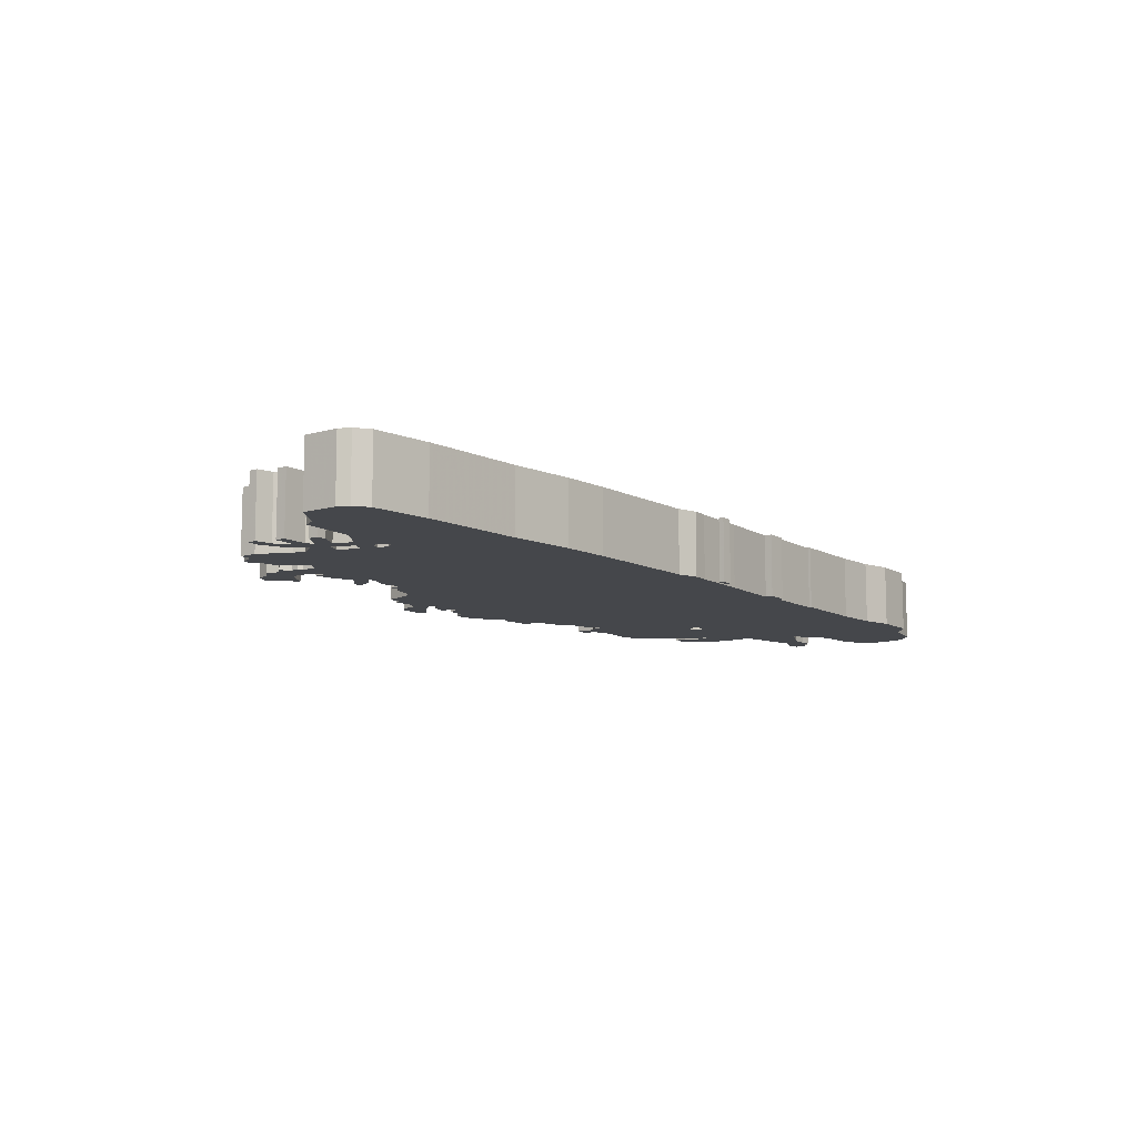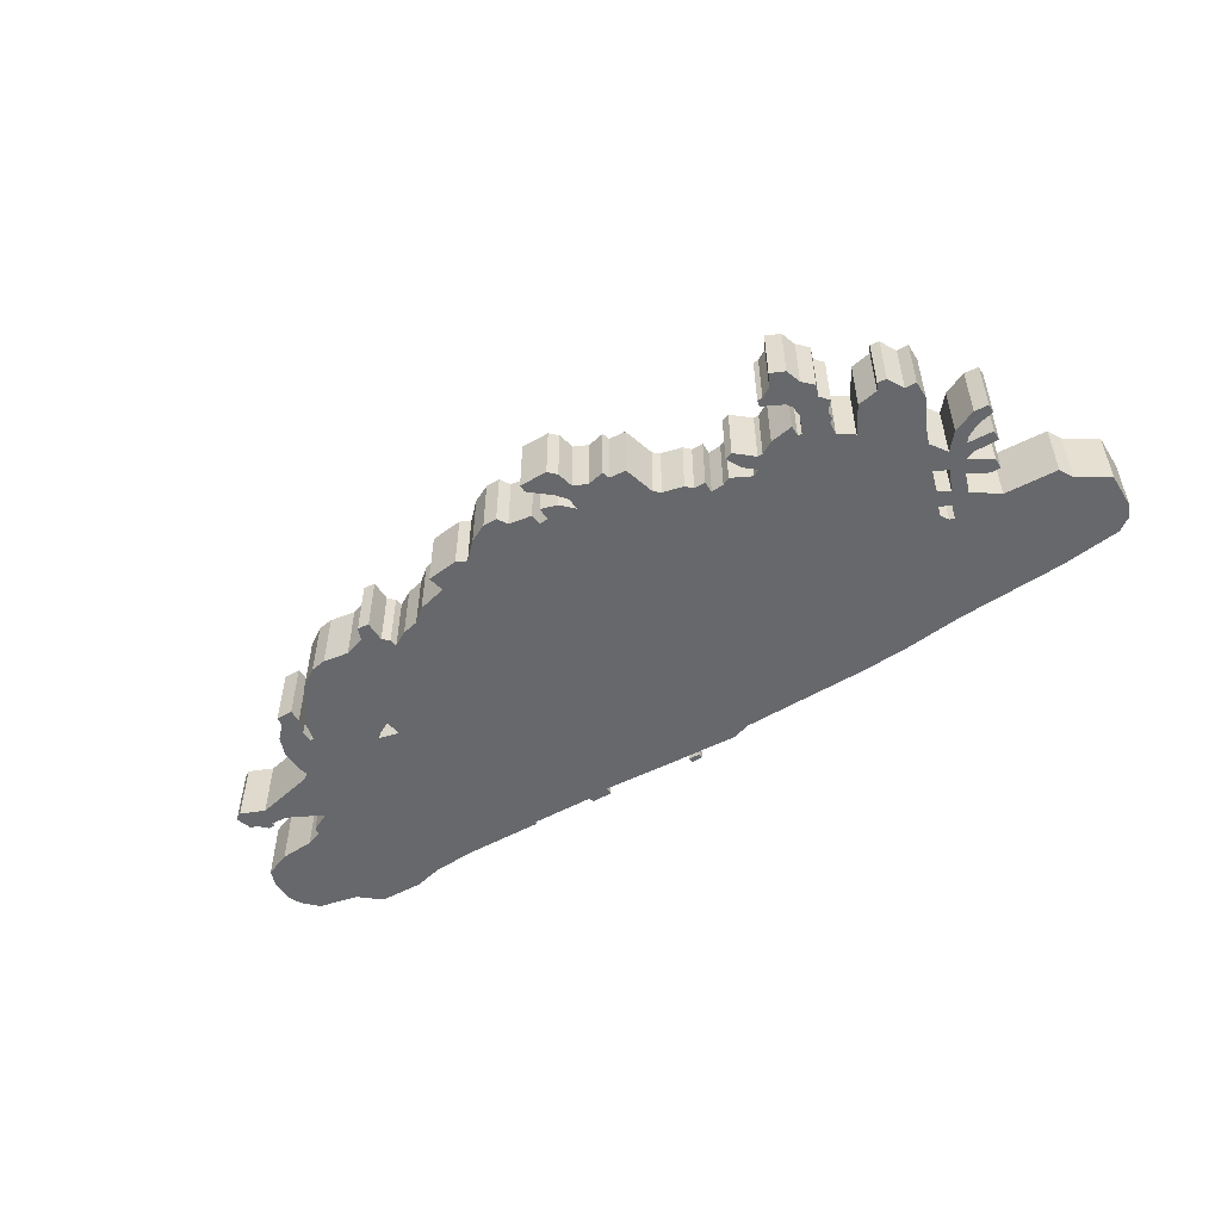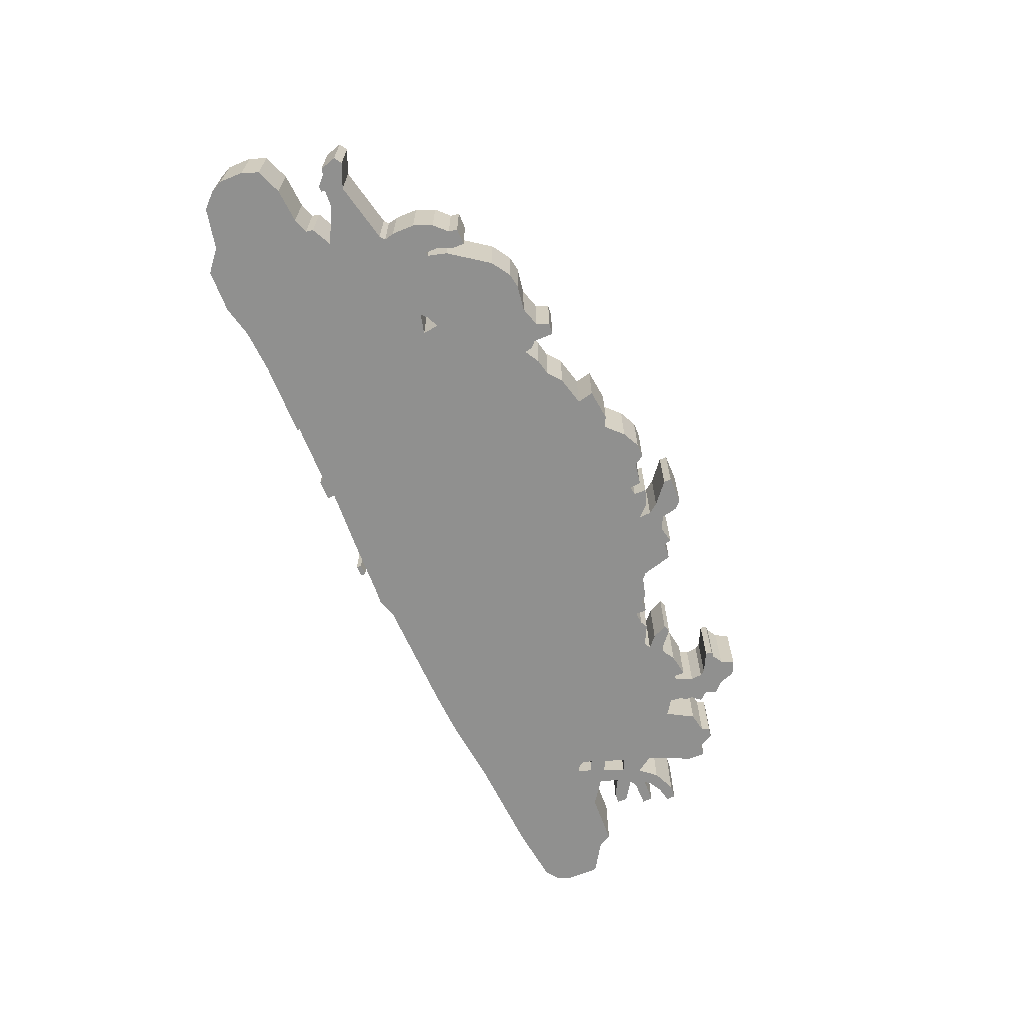
<metadata>
{"format":"obj","ext":"obj","renderer":"f3d","projection":"perspective","resolution":1024,"background":"white","views":[{"elev":-10.2,"azim":-53.4,"up":"+Z"},{"elev":-52.3,"azim":-148.4,"up":"+Z"},{"elev":-65.5,"azim":112.7,"up":"+Z"}]}
</metadata>
<code>
g sbg_iceland_c_billboard01_02
v 0.05 0 0
v 0.14 0 0
v 0.14 0.04 0
v 0.05 0.04 0
v -0.42 2.82 0
v -0.45 2.69 0
v -0.56 2.64 0
v -0.69 2.67 0
v -0.71 2.61 0
v -0.84 2.6 0
v -0.91 2.35 0
v -0.96 2.31 0
v -1.12 2.27 0
v -1.17 2.22 0
v -1.26 2.22 0
v -1.26 2.13 0
v -1.36 2.14 0
v -1.42 2.17 0
v -1.58 2.09 0
v -1.63 2.12 0
v -1.54 2.2 0
v -1.48 2.32 0
v -1.54 2.34 0
v -1.68 2.22 0
v -1.72 2.22 0
v -1.82 2.28 0
v -2 2.31 0
v -2 2.23 0
v -2.03 2.22 0
v -2.09 2.36 0
v -2.08 2.45 0
v -2.05 2.49 0
v -1.89 2.57 0
v -1.9 2.62 0
v -1.94 2.62 0
v -2.02 2.67 0
v -2.07 2.77 0
v -2.18 2.72 0
v -2.22 2.6 0
v -2.3 2.52 0
v -2.27 2.43 0
v -2.33 2.36 0
v -2.27 2.29 0
v -2.27 2.23 0
v -2.24 2.2 0
v -2.23 2.1 0
v -2.35 2.02 0
v -2.47 2.23 0
v -2.63 2.26 0
v -2.66 2.32 0
v -2.73 2.31 0
v -2.8 2.18 0
v -2.89 2.18 0
v -2.89 2.04 0
v -2.77 1.78 0
v -2.74 1.69 0
v -2.83 1.56 0
v -2.94 1.69 0
v -3.12 1.77 0
v -3.23 1.76 0
v -3.23 1.69 0
v -3.1 1.66 0
v -3 1.6 0
v -2.97 1.56 0
v -3.17 1.55 0
v -3.17 1.47 0
v -2.97 1.47 0
v -2.91 1.44 0
v -3.08 1.33 0
v -3.08 1.25 0
v -3 1.25 0
v -2.85 1.33 0
v -2.8 1.18 0
v -3 1.04 0
v -3.42 1.02 0
v -3.48 0.91 0
v -3.72 0.76 0
v -3.72 0.48 0
v -3.68 0.39 0
v -3.57 0.31 0
v -3.1 0.25 0
v -2.27 0.2 0
v -1.75 0.14 0
v -1.37 0.12 0
v -0.42 0.1 0
v -0.26 0.05 0
v -0.13 0.06 0
v 0.33 0.08 0
v 0.85 0.11 0
v 0.85 0.05 0
v 1.01 0.05 0
v 1.03 0.09 0
v 1.53 0.1 0
v 1.53 0.08 0
v 2.14 0.09 0
v 2.48 0.07 0
v 2.73 0.01 0
v 3.07 0.02 0
v 3.24 0.16 0
v 3.56 0.23 0
v 3.67 0.34 0
v 3.72 0.44 0
v 3.72 0.63 0
v 3.67 0.76 0
v 3.47 0.84 0
v 3.2 0.86 0
v 3.08 0.9 0
v 3.07 0.96 0
v 2.91 1.04 0
v 3.19 1.18 0
v 3.33 1.19 0
v 3.33 1.16 0
v 3.38 1.16 0
v 3.45 1.23 0
v 3.5 1.24 0
v 3.54 1.37 0
v 3.48 1.41 0
v 3.29 1.33 0
v 2.81 1.44 0
v 2.77 1.47 0
v 2.79 1.55 0
v 2.79 1.73 0
v 2.73 1.88 0
v 2.63 1.98 0
v 2.62 2.05 0
v 2.49 2.05 0
v 2.49 1.95 0
v 2.54 1.83 0
v 2.54 1.74 0
v 2.51 1.74 0
v 2.47 1.89 0
v 2.25 2.2 0
v 2.1 2.3 0
v 1.98 2.32 0
v 1.78 2.29 0
v 1.62 2.34 0
v 1.58 2.44 0
v 1.49 2.43 0
v 1.49 2.27 0
v 1.44 2.22 0
v 1.43 2.16 0
v 1.31 2.23 0
v 1.18 2.26 0
v 1.07 2.35 0
v 0.84 2.41 0
v 0.87 2.54 0
v 0.62 2.57 0
v 0.54 2.53 0
v 0.41 2.66 0
v 0.27 2.73 0
v 0.16 2.73 0
v 0.11 2.65 0
v -0.07 2.62 0
v -0.08 2.53 0
v -0.15 2.54 0
v -0.15 2.64 0
v -0.28 2.6 0
v -0.38 2.5 0
v -0.37 2.6 0
v -0.31 2.68 0
v -0.14 2.82 0
v -0.14 2.88 0
v -0.36 2.88 0
v -2.54 1.1 0
v -2.58 1.04 0
v -2.62 1.03 0
v -2.65 1.14 0
v -2.56 1.18 0
v -2.61 1.3 0
v -2.7 1.25 0
v -2.77 1.42 0
v -2.66 1.47 0
v 2.03 1.52 0
v 2.07 1.48 0
v 1.91 1.44 0
v 1.93 1.57 0
v 0.05 0 0.5
v 0.14 0 0.5
v 0.14 0.04 0.5
v 0.05 0.04 0.5
v -0.42 2.82 0.5
v -0.45 2.69 0.5
v -0.56 2.64 0.5
v -0.69 2.67 0.5
v -0.71 2.61 0.5
v -0.84 2.6 0.5
v -0.91 2.35 0.5
v -0.96 2.31 0.5
v -1.12 2.27 0.5
v -1.17 2.22 0.5
v -1.26 2.22 0.5
v -1.26 2.13 0.5
v -1.36 2.14 0.5
v -1.42 2.17 0.5
v -1.58 2.09 0.5
v -1.63 2.12 0.5
v -1.54 2.2 0.5
v -1.48 2.32 0.5
v -1.54 2.34 0.5
v -1.68 2.22 0.5
v -1.72 2.22 0.5
v -1.82 2.28 0.5
v -2 2.31 0.5
v -2 2.23 0.5
v -2.03 2.22 0.5
v -2.09 2.36 0.5
v -2.08 2.45 0.5
v -2.05 2.49 0.5
v -1.89 2.57 0.5
v -1.9 2.62 0.5
v -1.94 2.62 0.5
v -2.02 2.67 0.5
v -2.07 2.77 0.5
v -2.18 2.72 0.5
v -2.22 2.6 0.5
v -2.3 2.52 0.5
v -2.27 2.43 0.5
v -2.33 2.36 0.5
v -2.27 2.29 0.5
v -2.27 2.23 0.5
v -2.24 2.2 0.5
v -2.23 2.1 0.5
v -2.35 2.02 0.5
v -2.47 2.23 0.5
v -2.63 2.26 0.5
v -2.66 2.32 0.5
v -2.73 2.31 0.5
v -2.8 2.18 0.5
v -2.89 2.18 0.5
v -2.89 2.04 0.5
v -2.77 1.78 0.5
v -2.74 1.69 0.5
v -2.83 1.56 0.5
v -2.94 1.69 0.5
v -3.12 1.77 0.5
v -3.23 1.76 0.5
v -3.23 1.69 0.5
v -3.1 1.66 0.5
v -3 1.6 0.5
v -2.97 1.56 0.5
v -3.17 1.55 0.5
v -3.17 1.47 0.5
v -2.97 1.47 0.5
v -2.91 1.44 0.5
v -3.08 1.33 0.5
v -3.08 1.25 0.5
v -3 1.25 0.5
v -2.85 1.33 0.5
v -2.8 1.18 0.5
v -3 1.04 0.5
v -3.42 1.02 0.5
v -3.48 0.91 0.5
v -3.72 0.76 0.5
v -3.72 0.48 0.5
v -3.68 0.39 0.5
v -3.57 0.31 0.5
v -3.1 0.25 0.5
v -2.27 0.2 0.5
v -1.75 0.14 0.5
v -1.37 0.12 0.5
v -0.42 0.1 0.5
v -0.26 0.05 0.5
v -0.13 0.06 0.5
v 0.33 0.08 0.5
v 0.85 0.11 0.5
v 0.85 0.05 0.5
v 1.01 0.05 0.5
v 1.03 0.09 0.5
v 1.53 0.1 0.5
v 1.53 0.08 0.5
v 2.14 0.09 0.5
v 2.48 0.07 0.5
v 2.73 0.01 0.5
v 3.07 0.02 0.5
v 3.24 0.16 0.5
v 3.56 0.23 0.5
v 3.67 0.34 0.5
v 3.72 0.44 0.5
v 3.72 0.63 0.5
v 3.67 0.76 0.5
v 3.47 0.84 0.5
v 3.2 0.86 0.5
v 3.08 0.9 0.5
v 3.07 0.96 0.5
v 2.91 1.04 0.5
v 3.19 1.18 0.5
v 3.33 1.19 0.5
v 3.33 1.16 0.5
v 3.38 1.16 0.5
v 3.45 1.23 0.5
v 3.5 1.24 0.5
v 3.54 1.37 0.5
v 3.48 1.41 0.5
v 3.29 1.33 0.5
v 2.81 1.44 0.5
v 2.77 1.47 0.5
v 2.79 1.55 0.5
v 2.79 1.73 0.5
v 2.73 1.88 0.5
v 2.63 1.98 0.5
v 2.62 2.05 0.5
v 2.49 2.05 0.5
v 2.49 1.95 0.5
v 2.54 1.83 0.5
v 2.54 1.74 0.5
v 2.51 1.74 0.5
v 2.47 1.89 0.5
v 2.25 2.2 0.5
v 2.1 2.3 0.5
v 1.98 2.32 0.5
v 1.78 2.29 0.5
v 1.62 2.34 0.5
v 1.58 2.44 0.5
v 1.49 2.43 0.5
v 1.49 2.27 0.5
v 1.44 2.22 0.5
v 1.43 2.16 0.5
v 1.31 2.23 0.5
v 1.18 2.26 0.5
v 1.07 2.35 0.5
v 0.84 2.41 0.5
v 0.87 2.54 0.5
v 0.62 2.57 0.5
v 0.54 2.53 0.5
v 0.41 2.66 0.5
v 0.27 2.73 0.5
v 0.16 2.73 0.5
v 0.11 2.65 0.5
v -0.07 2.62 0.5
v -0.08 2.53 0.5
v -0.15 2.54 0.5
v -0.15 2.64 0.5
v -0.28 2.6 0.5
v -0.38 2.5 0.5
v -0.37 2.6 0.5
v -0.31 2.68 0.5
v -0.14 2.82 0.5
v -0.14 2.88 0.5
v -0.36 2.88 0.5
v -2.54 1.1 0.5
v -2.58 1.04 0.5
v -2.62 1.03 0.5
v -2.65 1.14 0.5
v -2.56 1.18 0.5
v -2.61 1.3 0.5
v -2.7 1.25 0.5
v -2.77 1.42 0.5
v -2.66 1.47 0.5
v 2.03 1.52 0.5
v 2.07 1.48 0.5
v 1.91 1.44 0.5
v 1.93 1.57 0.5
g sbg_iceland_c_billboard01_02_0
f 4 3 2
f 4 2 1
f 163 162 161
f 163 161 160
f 159 6 160
f 158 7 159
f 158 157 155
f 157 156 155
f 158 155 154
f 154 153 152
f 152 151 150
f 154 152 148
f 152 150 149
f 152 149 148
f 16 12 85
f 148 147 145
f 145 88 148
f 147 146 145
f 88 145 89
f 145 144 143
f 145 143 89
f 143 142 141
f 141 140 139
f 139 138 136
f 138 137 136
f 141 139 135
f 139 136 135
f 141 135 176
f 132 176 134
f 134 133 132
f 176 135 134
f 175 143 141
f 132 131 176
f 127 126 124
f 128 127 124
f 129 128 123
f 126 125 124
f 128 124 123
f 129 123 122
f 130 129 120
f 129 122 121
f 176 131 173
f 129 121 120
f 131 130 173
f 118 117 114
f 117 116 115
f 119 118 110
f 117 115 114
f 113 112 111
f 114 113 111
f 118 114 111
f 173 130 174
f 118 111 110
f 109 108 107
f 101 100 105
f 105 104 103
f 99 106 105
f 105 103 102
f 101 105 102
f 107 97 96
f 100 99 105
f 99 107 106
f 97 107 99
f 98 97 99
f 109 107 96
f 109 96 95
f 95 94 93
f 95 93 175
f 93 92 175
f 91 90 89
f 92 91 89
f 92 89 175
f 143 175 89
f 88 154 148
f 87 85 154
f 87 86 85
f 83 164 19
f 85 12 158
f 82 165 164
f 82 166 165
f 80 79 78
f 80 78 76
f 74 166 81
f 82 81 166
f 76 74 81
f 81 80 76
f 76 75 74
f 71 70 69
f 71 69 68
f 72 71 68
f 67 66 65
f 67 65 64
f 68 67 64
f 68 64 57
f 61 60 59
f 62 61 59
f 62 59 58
f 63 62 58
f 64 63 58
f 64 58 57
f 72 68 171
f 68 57 171
f 73 72 170
f 54 53 52
f 55 54 52
f 55 52 47
f 52 49 47
f 50 49 51
f 171 57 172
f 49 48 47
f 45 44 43
f 43 42 41
f 43 41 30
f 41 40 39
f 45 43 30
f 46 45 29
f 41 39 31
f 39 38 36
f 32 39 36
f 35 34 33
f 36 35 32
f 35 33 32
f 31 39 32
f 38 37 36
f 30 41 31
f 45 30 29
f 47 46 19
f 20 29 28
f 28 27 26
f 25 20 28
f 28 26 25
f 20 46 29
f 24 23 21
f 23 22 21
f 25 24 20
f 24 21 20
f 46 20 19
f 19 18 17
f 19 17 16
f 16 15 14
f 16 13 12
f 11 10 9
f 9 8 7
f 11 9 158
f 9 7 158
f 12 11 158
f 88 87 154
f 154 85 158
f 85 84 16
f 19 164 168
f 172 47 169
f 57 56 172
f 47 19 168
f 170 167 74
f 168 167 170
f 168 170 169
f 47 168 169
f 47 56 55
f 172 56 47
f 49 52 51
f 72 171 170
f 167 166 74
f 77 76 78
f 83 82 164
f 95 175 174
f 84 83 19
f 109 95 174
f 120 119 109
f 174 120 109
f 130 120 174
f 110 109 119
f 141 176 175
f 84 19 16
f 7 6 159
f 6 5 160
f 163 160 5
f 3 178 2
f 178 3 179
f 4 179 3
f 179 4 180
f 2 177 1
f 177 2 178
f 1 180 4
f 180 1 177
f 162 337 161
f 337 162 338
f 163 338 162
f 338 163 339
f 161 336 160
f 336 161 337
f 160 335 159
f 335 160 336
f 159 334 158
f 334 159 335
f 158 333 157
f 333 158 334
f 156 331 155
f 331 156 332
f 157 332 156
f 332 157 333
f 155 330 154
f 330 155 331
f 153 328 152
f 328 153 329
f 154 329 153
f 329 154 330
f 151 326 150
f 326 151 327
f 152 327 151
f 327 152 328
f 150 325 149
f 325 150 326
f 149 324 148
f 324 149 325
f 148 323 147
f 323 148 324
f 146 321 145
f 321 146 322
f 147 322 146
f 322 147 323
f 89 264 88
f 264 89 265
f 144 319 143
f 319 144 320
f 145 320 144
f 320 145 321
f 142 317 141
f 317 142 318
f 143 318 142
f 318 143 319
f 140 315 139
f 315 140 316
f 141 316 140
f 316 141 317
f 139 314 138
f 314 139 315
f 137 312 136
f 312 137 313
f 138 313 137
f 313 138 314
f 136 311 135
f 311 136 312
f 133 308 132
f 308 133 309
f 134 309 133
f 309 134 310
f 135 310 134
f 310 135 311
f 132 307 131
f 307 132 308
f 127 302 126
f 302 127 303
f 128 303 127
f 303 128 304
f 129 304 128
f 304 129 305
f 125 300 124
f 300 125 301
f 126 301 125
f 301 126 302
f 124 299 123
f 299 124 300
f 123 298 122
f 298 123 299
f 130 305 129
f 305 130 306
f 122 297 121
f 297 122 298
f 173 352 176
f 352 173 349
f 121 296 120
f 296 121 297
f 131 306 130
f 306 131 307
f 118 293 117
f 293 118 294
f 116 291 115
f 291 116 292
f 117 292 116
f 292 117 293
f 119 294 118
f 294 119 295
f 115 290 114
f 290 115 291
f 112 287 111
f 287 112 288
f 113 288 112
f 288 113 289
f 114 289 113
f 289 114 290
f 174 349 173
f 349 174 350
f 111 286 110
f 286 111 287
f 108 283 107
f 283 108 284
f 109 284 108
f 284 109 285
f 101 276 100
f 276 101 277
f 104 279 103
f 279 104 280
f 105 280 104
f 280 105 281
f 106 281 105
f 281 106 282
f 103 278 102
f 278 103 279
f 102 277 101
f 277 102 278
f 97 272 96
f 272 97 273
f 100 275 99
f 275 100 276
f 107 282 106
f 282 107 283
f 98 273 97
f 273 98 274
f 99 274 98
f 274 99 275
f 96 271 95
f 271 96 272
f 94 269 93
f 269 94 270
f 95 270 94
f 270 95 271
f 93 268 92
f 268 93 269
f 90 265 89
f 265 90 266
f 91 266 90
f 266 91 267
f 92 267 91
f 267 92 268
f 86 261 85
f 261 86 262
f 87 262 86
f 262 87 263
f 165 340 164
f 340 165 341
f 166 341 165
f 341 166 342
f 79 254 78
f 254 79 255
f 80 255 79
f 255 80 256
f 82 257 81
f 257 82 258
f 81 256 80
f 256 81 257
f 75 250 74
f 250 75 251
f 76 251 75
f 251 76 252
f 70 245 69
f 245 70 246
f 71 246 70
f 246 71 247
f 69 244 68
f 244 69 245
f 72 247 71
f 247 72 248
f 66 241 65
f 241 66 242
f 67 242 66
f 242 67 243
f 65 240 64
f 240 65 241
f 68 243 67
f 243 68 244
f 60 235 59
f 235 60 236
f 61 236 60
f 236 61 237
f 62 237 61
f 237 62 238
f 59 234 58
f 234 59 235
f 63 238 62
f 238 63 239
f 64 239 63
f 239 64 240
f 58 233 57
f 233 58 234
f 73 248 72
f 248 73 249
f 170 249 73
f 249 170 346
f 53 228 52
f 228 53 229
f 54 229 53
f 229 54 230
f 55 230 54
f 230 55 231
f 50 225 49
f 225 50 226
f 51 226 50
f 226 51 227
f 172 347 171
f 347 172 348
f 48 223 47
f 223 48 224
f 49 224 48
f 224 49 225
f 44 219 43
f 219 44 220
f 45 220 44
f 220 45 221
f 42 217 41
f 217 42 218
f 43 218 42
f 218 43 219
f 40 215 39
f 215 40 216
f 41 216 40
f 216 41 217
f 46 221 45
f 221 46 222
f 39 214 38
f 214 39 215
f 34 209 33
f 209 34 210
f 35 210 34
f 210 35 211
f 36 211 35
f 211 36 212
f 33 208 32
f 208 33 209
f 32 207 31
f 207 32 208
f 37 212 36
f 212 37 213
f 38 213 37
f 213 38 214
f 31 206 30
f 206 31 207
f 30 205 29
f 205 30 206
f 47 222 46
f 222 47 223
f 29 204 28
f 204 29 205
f 27 202 26
f 202 27 203
f 28 203 27
f 203 28 204
f 26 201 25
f 201 26 202
f 24 199 23
f 199 24 200
f 22 197 21
f 197 22 198
f 23 198 22
f 198 23 199
f 25 200 24
f 200 25 201
f 21 196 20
f 196 21 197
f 20 195 19
f 195 20 196
f 18 193 17
f 193 18 194
f 19 194 18
f 194 19 195
f 17 192 16
f 192 17 193
f 15 190 14
f 190 15 191
f 16 191 15
f 191 16 192
f 14 192 16
f 192 14 190
f 13 188 12
f 188 13 189
f 16 189 13
f 189 16 192
f 10 185 9
f 185 10 186
f 11 186 10
f 186 11 187
f 8 183 7
f 183 8 184
f 9 184 8
f 184 9 185
f 12 187 11
f 187 12 188
f 88 263 87
f 263 88 264
f 85 260 84
f 260 85 261
f 164 344 168
f 344 164 340
f 169 348 172
f 348 169 345
f 57 232 56
f 232 57 233
f 74 346 170
f 346 74 250
f 168 343 167
f 343 168 344
f 170 345 169
f 345 170 346
f 56 231 55
f 231 56 232
f 52 227 51
f 227 52 228
f 171 346 170
f 346 171 347
f 167 342 166
f 342 167 343
f 77 252 76
f 252 77 253
f 78 253 77
f 253 78 254
f 83 258 82
f 258 83 259
f 175 350 174
f 350 175 351
f 84 259 83
f 259 84 260
f 120 295 119
f 295 120 296
f 110 285 109
f 285 110 286
f 176 351 175
f 351 176 352
f 7 182 6
f 182 7 183
f 6 181 5
f 181 6 182
f 5 339 163
f 339 5 181
f 178 179 180
f 177 178 180
f 337 338 339
f 336 337 339
f 336 182 335
f 335 183 334
f 331 333 334
f 331 332 333
f 330 331 334
f 328 329 330
f 326 327 328
f 324 328 330
f 325 326 328
f 324 325 328
f 261 188 192
f 321 323 324
f 324 264 321
f 321 322 323
f 265 321 264
f 319 320 321
f 265 319 321
f 317 318 319
f 315 316 317
f 312 314 315
f 312 313 314
f 311 315 317
f 311 312 315
f 352 311 317
f 310 352 308
f 308 309 310
f 310 311 352
f 317 319 351
f 352 307 308
f 300 302 303
f 300 303 304
f 299 304 305
f 300 301 302
f 299 300 304
f 298 299 305
f 296 305 306
f 297 298 305
f 349 307 352
f 296 297 305
f 349 306 307
f 290 293 294
f 291 292 293
f 286 294 295
f 290 291 293
f 287 288 289
f 287 289 290
f 287 290 294
f 350 306 349
f 286 287 294
f 283 284 285
f 281 276 277
f 279 280 281
f 281 282 275
f 278 279 281
f 278 281 277
f 272 273 283
f 281 275 276
f 282 283 275
f 275 283 273
f 275 273 274
f 272 283 285
f 271 272 285
f 269 270 271
f 351 269 271
f 351 268 269
f 265 266 267
f 265 267 268
f 351 265 268
f 265 351 319
f 324 330 264
f 330 261 263
f 261 262 263
f 195 340 259
f 334 188 261
f 340 341 258
f 341 342 258
f 254 255 256
f 252 254 256
f 257 342 250
f 342 257 258
f 257 250 252
f 252 256 257
f 250 251 252
f 245 246 247
f 244 245 247
f 244 247 248
f 241 242 243
f 240 241 243
f 240 243 244
f 233 240 244
f 235 236 237
f 235 237 238
f 234 235 238
f 234 238 239
f 234 239 240
f 233 234 240
f 347 244 248
f 347 233 244
f 346 248 249
f 228 229 230
f 228 230 231
f 223 228 231
f 223 225 228
f 227 225 226
f 348 233 347
f 223 224 225
f 219 220 221
f 217 218 219
f 206 217 219
f 215 216 217
f 206 219 221
f 205 221 222
f 207 215 217
f 212 214 215
f 212 215 208
f 209 210 211
f 208 211 212
f 208 209 211
f 208 215 207
f 212 213 214
f 207 217 206
f 205 206 221
f 195 222 223
f 204 205 196
f 202 203 204
f 204 196 201
f 201 202 204
f 205 222 196
f 197 199 200
f 197 198 199
f 196 200 201
f 196 197 200
f 195 196 222
f 193 194 195
f 192 193 195
f 190 191 192
f 188 189 192
f 185 186 187
f 183 184 185
f 334 185 187
f 334 183 185
f 334 187 188
f 330 263 264
f 334 261 330
f 192 260 261
f 344 340 195
f 345 223 348
f 348 232 233
f 344 195 223
f 250 343 346
f 346 343 344
f 345 346 344
f 345 344 223
f 231 232 223
f 223 232 348
f 227 228 225
f 346 347 248
f 250 342 343
f 254 252 253
f 340 258 259
f 350 351 271
f 195 259 260
f 350 271 285
f 285 295 296
f 285 296 350
f 350 296 306
f 295 285 286
f 351 352 317
f 192 195 260
f 335 182 183
f 336 181 182
f 181 336 339

</code>
